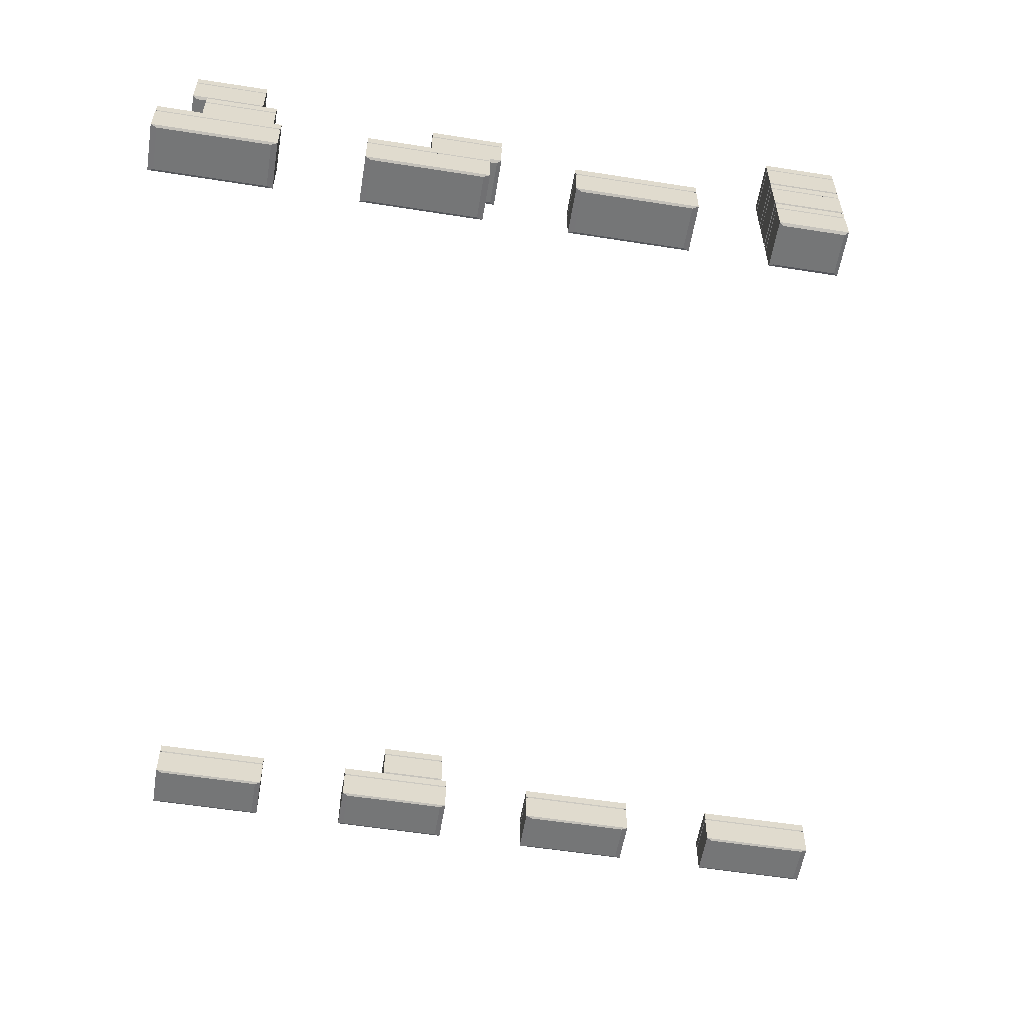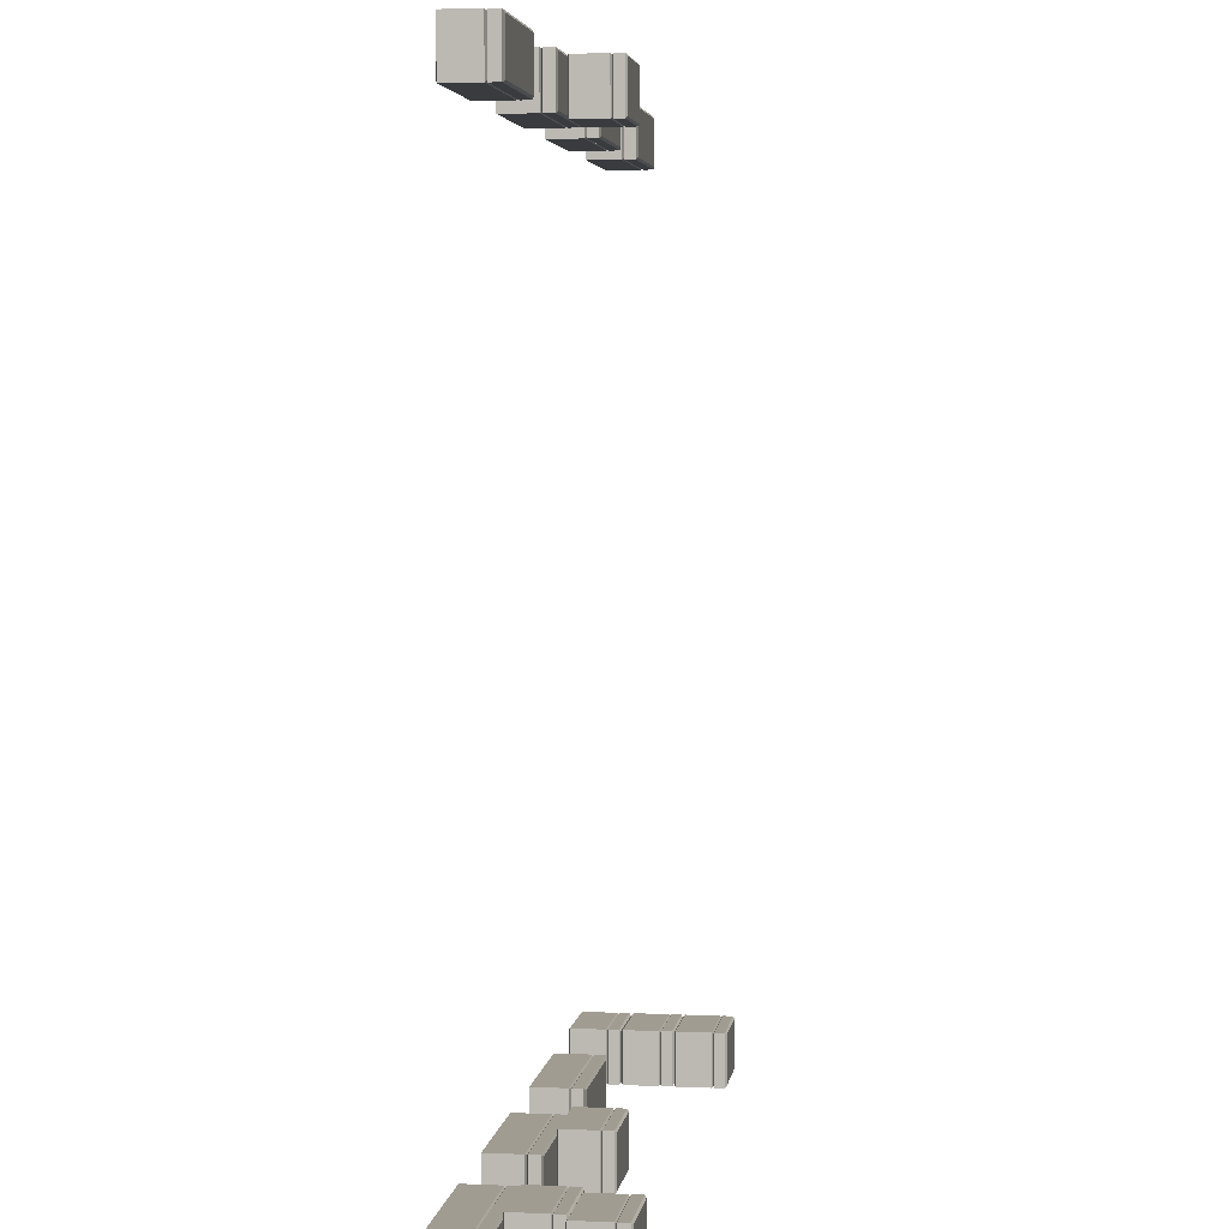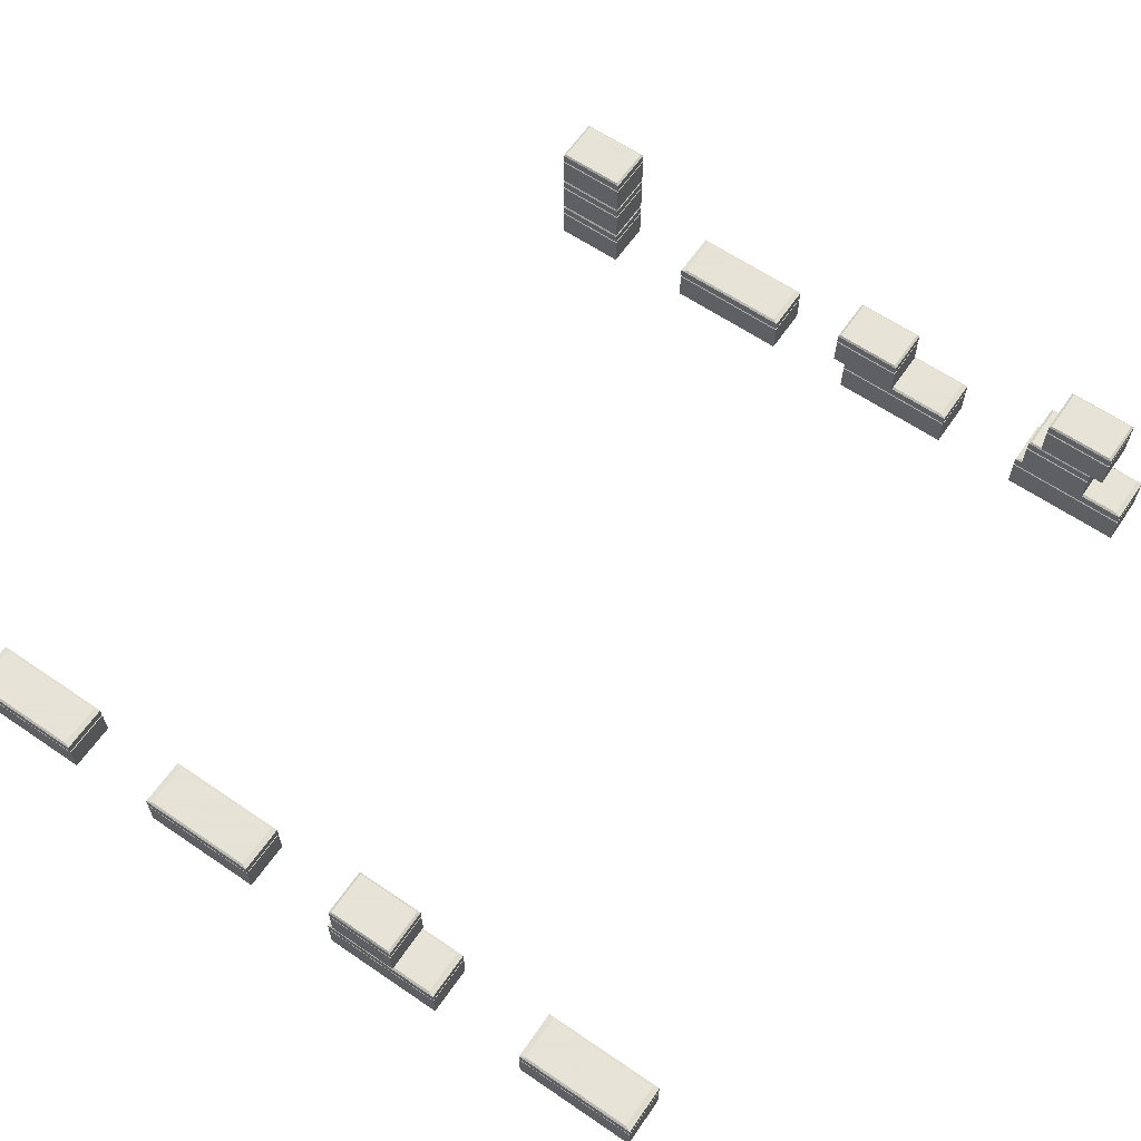
<metadata>
{"format":"obj","ext":"obj","renderer":"f3d","projection":"perspective","resolution":1024,"background":"white","views":[{"elev":-56.7,"azim":170.7,"up":"+Y"},{"elev":4.3,"azim":98.1,"up":"+Z"},{"elev":62.8,"azim":34.6,"up":"+Y"}]}
</metadata>
<code>
o storage.008_Cube.029
v -1.128 -0.6017 2.107
v -1.128 -0.6111 2.107
v -1.112 -0.6064 2.1
v -1.128 -0.6111 1.888
v -1.128 -0.6017 1.888
v -1.112 -0.6064 1.895
v -0.578 -0.6111 1.888
v -0.578 -0.6017 1.888
v -0.5941 -0.6064 1.895
v -0.578 -0.6111 2.107
v -0.578 -0.6017 2.107
v -0.5941 -0.6064 2.1
v -1.128 -0.5576 2.107
v -1.102 -0.5516 2.096
v -1.102 -0.5516 1.899
v -1.128 -0.5576 1.888
v -0.6035 -0.5516 2.096
v -0.578 -0.5576 2.107
v -0.6035 -0.5516 1.899
v -0.578 -0.5576 1.888
v -1.101 -0.7629 2.096
v -1.128 -0.7568 2.107
v -1.128 -0.7568 1.888
v -1.101 -0.7629 1.899
v -0.578 -0.7568 2.107
v -0.6045 -0.7629 2.096
v -0.578 -0.7568 1.888
v -0.6045 -0.7629 1.899
v -0.1381 -0.6017 2.107
v -0.1381 -0.6111 2.107
v -0.122 -0.6064 2.1
v -0.1381 -0.6111 1.888
v -0.1381 -0.6017 1.888
v -0.122 -0.6064 1.895
v 0.4117 -0.6111 1.888
v 0.4117 -0.6017 1.888
v 0.3956 -0.6064 1.895
v 0.4117 -0.6111 2.107
v 0.4117 -0.6017 2.107
v 0.3956 -0.6064 2.1
v -0.1381 -0.5576 2.107
v -0.1126 -0.5516 2.096
v -0.1126 -0.5516 1.899
v -0.1381 -0.5576 1.888
v 0.3862 -0.5516 2.096
v 0.4117 -0.5576 2.107
v 0.3862 -0.5516 1.899
v 0.4117 -0.5576 1.888
v -0.1116 -0.7629 2.096
v -0.1381 -0.7568 2.107
v -0.1381 -0.7568 1.888
v -0.1116 -0.7629 1.899
v 0.4117 -0.7568 2.107
v 0.3852 -0.7629 2.096
v 0.4117 -0.7568 1.888
v 0.3852 -0.7629 1.899
v 0.8516 -0.6017 2.107
v 0.8516 -0.6111 2.107
v 0.8677 -0.6064 2.1
v 0.8516 -0.6111 1.888
v 0.8516 -0.6017 1.888
v 0.8677 -0.6064 1.895
v 1.401 -0.6111 1.888
v 1.401 -0.6017 1.888
v 1.385 -0.6064 1.895
v 1.401 -0.6111 2.107
v 1.401 -0.6017 2.107
v 1.385 -0.6064 2.1
v 0.8516 -0.5576 2.107
v 0.8771 -0.5516 2.096
v 0.8771 -0.5516 1.899
v 0.8516 -0.5576 1.888
v 1.376 -0.5516 2.096
v 1.401 -0.5576 2.107
v 1.376 -0.5516 1.899
v 1.401 -0.5576 1.888
v 0.8781 -0.7629 2.096
v 0.8516 -0.7568 2.107
v 0.8516 -0.7568 1.888
v 0.8781 -0.7629 1.899
v 1.401 -0.7568 2.107
v 1.375 -0.7629 2.096
v 1.401 -0.7568 1.888
v 1.375 -0.7629 1.899
v 1.841 -0.6017 2.107
v 1.841 -0.6111 2.107
v 1.857 -0.6064 2.1
v 1.841 -0.6111 1.888
v 1.841 -0.6017 1.888
v 1.857 -0.6064 1.895
v 2.391 -0.6111 1.888
v 2.391 -0.6017 1.888
v 2.375 -0.6064 1.895
v 2.391 -0.6111 2.107
v 2.391 -0.6017 2.107
v 2.375 -0.6064 2.1
v 1.841 -0.5576 2.107
v 1.867 -0.5516 2.096
v 1.867 -0.5516 1.899
v 1.841 -0.5576 1.888
v 2.366 -0.5516 2.096
v 2.391 -0.5576 2.107
v 2.366 -0.5516 1.899
v 2.391 -0.5576 1.888
v 1.868 -0.7629 2.096
v 1.841 -0.7568 2.107
v 1.841 -0.7568 1.888
v 1.868 -0.7629 1.899
v 2.391 -0.7568 2.107
v 2.365 -0.7629 2.096
v 2.391 -0.7568 1.888
v 2.365 -0.7629 1.899
f 22 23 4 2
f 23 27 7 4
f 25 22 2 10
f 11 1 13 18
f 27 25 10 7
f 8 11 18 20
f 19 17 14 15
f 11 12 3 1
f 12 10 2 3
f 8 9 12 11
f 9 7 10 12
f 5 6 9 8
f 6 4 7 9
f 1 3 6 5
f 3 2 4 6
f 5 8 20 16
f 14 13 16 15
f 15 16 20 19
f 19 20 18 17
f 17 18 13 14
f 1 5 16 13
f 24 23 22 21
f 28 27 23 24
f 26 25 27 28
f 21 22 25 26
f 24 21 26 28
f 50 51 32 30
f 51 55 35 32
f 53 50 30 38
f 39 29 41 46
f 55 53 38 35
f 36 39 46 48
f 47 45 42 43
f 39 40 31 29
f 40 38 30 31
f 36 37 40 39
f 37 35 38 40
f 33 34 37 36
f 34 32 35 37
f 29 31 34 33
f 31 30 32 34
f 33 36 48 44
f 42 41 44 43
f 43 44 48 47
f 47 48 46 45
f 45 46 41 42
f 29 33 44 41
f 52 51 50 49
f 56 55 51 52
f 54 53 55 56
f 49 50 53 54
f 52 49 54 56
f 78 79 60 58
f 79 83 63 60
f 81 78 58 66
f 67 57 69 74
f 83 81 66 63
f 64 67 74 76
f 75 73 70 71
f 67 68 59 57
f 68 66 58 59
f 64 65 68 67
f 65 63 66 68
f 61 62 65 64
f 62 60 63 65
f 57 59 62 61
f 59 58 60 62
f 61 64 76 72
f 70 69 72 71
f 71 72 76 75
f 75 76 74 73
f 73 74 69 70
f 57 61 72 69
f 80 79 78 77
f 84 83 79 80
f 82 81 83 84
f 77 78 81 82
f 80 77 82 84
f 106 107 88 86
f 107 111 91 88
f 109 106 86 94
f 95 85 97 102
f 111 109 94 91
f 92 95 102 104
f 103 101 98 99
f 95 96 87 85
f 96 94 86 87
f 92 93 96 95
f 93 91 94 96
f 89 90 93 92
f 90 88 91 93
f 85 87 90 89
f 87 86 88 90
f 89 92 104 100
f 98 97 100 99
f 99 100 104 103
f 103 104 102 101
f 101 102 97 98
f 85 89 100 97
f 108 107 106 105
f 112 111 107 108
f 110 109 111 112
f 105 106 109 110
f 108 105 110 112
o storage.007_Cube.031
v 0.8772 -0.395 2.106
v 0.8772 -0.4044 2.106
v 0.8864 -0.3997 2.099
v 0.8772 -0.4044 1.887
v 0.8772 -0.395 1.887
v 0.8864 -0.3997 1.894
v 1.193 -0.4044 1.887
v 1.193 -0.395 1.887
v 1.184 -0.3997 1.894
v 1.193 -0.4044 2.106
v 1.193 -0.395 2.106
v 1.184 -0.3997 2.099
v 0.8772 -0.354 2.106
v 0.8882 -0.3469 2.098
v 0.8882 -0.3469 1.895
v 0.8772 -0.354 1.887
v 1.182 -0.3469 2.098
v 1.193 -0.354 2.106
v 1.182 -0.3469 1.895
v 1.193 -0.354 1.887
v 0.8954 -0.555 2.093
v 0.8772 -0.5471 2.106
v 0.8772 -0.5471 1.887
v 0.8954 -0.555 1.9
v 1.193 -0.5471 2.106
v 1.175 -0.555 2.093
v 1.193 -0.5471 1.887
v 1.175 -0.555 1.9
f 134 135 116 114
f 135 139 119 116
f 137 134 114 122
f 123 113 125 130
f 139 137 122 119
f 120 123 130 132
f 131 129 126 127
f 123 124 115 113
f 124 122 114 115
f 120 121 124 123
f 121 119 122 124
f 117 118 121 120
f 118 116 119 121
f 113 115 118 117
f 115 114 116 118
f 117 120 132 128
f 126 125 128 127
f 127 128 132 131
f 131 132 130 129
f 129 130 125 126
f 113 117 128 125
f 136 135 134 133
f 140 139 135 136
f 138 137 139 140
f 133 134 137 138
f 136 133 138 140
o storage.006_Cube.032
v 0.2481 -0.6017 -1.529
v 0.2481 -0.6111 -1.529
v 0.2642 -0.6064 -1.535
v 0.2481 -0.6111 -1.747
v 0.2481 -0.6017 -1.747
v 0.2642 -0.6064 -1.741
v 0.7979 -0.6111 -1.747
v 0.7979 -0.6017 -1.747
v 0.7818 -0.6064 -1.741
v 0.7979 -0.6111 -1.529
v 0.7979 -0.6017 -1.529
v 0.7818 -0.6064 -1.535
v 0.2481 -0.5576 -1.529
v 0.2735 -0.5516 -1.539
v 0.2735 -0.5516 -1.737
v 0.2481 -0.5576 -1.747
v 0.7724 -0.5516 -1.539
v 0.7979 -0.5576 -1.529
v 0.7724 -0.5516 -1.737
v 0.7979 -0.5576 -1.747
v 0.2745 -0.7629 -1.54
v 0.2481 -0.7568 -1.529
v 0.2481 -0.7568 -1.747
v 0.2745 -0.7629 -1.737
v 0.7979 -0.7568 -1.529
v 0.7714 -0.7629 -1.54
v 0.7979 -0.7568 -1.747
v 0.7714 -0.7629 -1.737
v 1.183 -0.6017 -1.529
v 1.183 -0.6111 -1.529
v 1.199 -0.6064 -1.535
v 1.183 -0.6111 -1.747
v 1.183 -0.6017 -1.747
v 1.199 -0.6064 -1.741
v 1.733 -0.6111 -1.747
v 1.733 -0.6017 -1.747
v 1.716 -0.6064 -1.741
v 1.733 -0.6111 -1.529
v 1.733 -0.6017 -1.529
v 1.716 -0.6064 -1.535
v 1.183 -0.5576 -1.529
v 1.208 -0.5516 -1.539
v 1.208 -0.5516 -1.737
v 1.183 -0.5576 -1.747
v 1.707 -0.5516 -1.539
v 1.733 -0.5576 -1.529
v 1.707 -0.5516 -1.737
v 1.733 -0.5576 -1.747
v 1.209 -0.7629 -1.54
v 1.183 -0.7568 -1.529
v 1.183 -0.7568 -1.747
v 1.209 -0.7629 -1.737
v 1.733 -0.7568 -1.529
v 1.706 -0.7629 -1.54
v 1.733 -0.7568 -1.747
v 1.706 -0.7629 -1.737
v 2.118 -0.6017 -1.529
v 2.118 -0.6111 -1.529
v 2.134 -0.6064 -1.535
v 2.118 -0.6111 -1.747
v 2.118 -0.6017 -1.747
v 2.134 -0.6064 -1.741
v 2.667 -0.6111 -1.747
v 2.667 -0.6017 -1.747
v 2.651 -0.6064 -1.741
v 2.667 -0.6111 -1.529
v 2.667 -0.6017 -1.529
v 2.651 -0.6064 -1.535
v 2.118 -0.5576 -1.529
v 2.143 -0.5516 -1.539
v 2.143 -0.5516 -1.737
v 2.118 -0.5576 -1.747
v 2.642 -0.5516 -1.539
v 2.667 -0.5576 -1.529
v 2.642 -0.5516 -1.737
v 2.667 -0.5576 -1.747
v 2.144 -0.7629 -1.54
v 2.118 -0.7568 -1.529
v 2.118 -0.7568 -1.747
v 2.144 -0.7629 -1.737
v 2.667 -0.7568 -1.529
v 2.641 -0.7629 -1.54
v 2.667 -0.7568 -1.747
v 2.641 -0.7629 -1.737
f 162 163 144 142
f 163 167 147 144
f 165 162 142 150
f 151 141 153 158
f 167 165 150 147
f 148 151 158 160
f 159 157 154 155
f 151 152 143 141
f 152 150 142 143
f 148 149 152 151
f 149 147 150 152
f 145 146 149 148
f 146 144 147 149
f 141 143 146 145
f 143 142 144 146
f 145 148 160 156
f 154 153 156 155
f 155 156 160 159
f 159 160 158 157
f 157 158 153 154
f 141 145 156 153
f 164 163 162 161
f 168 167 163 164
f 166 165 167 168
f 161 162 165 166
f 164 161 166 168
f 190 191 172 170
f 191 195 175 172
f 193 190 170 178
f 179 169 181 186
f 195 193 178 175
f 176 179 186 188
f 187 185 182 183
f 179 180 171 169
f 180 178 170 171
f 176 177 180 179
f 177 175 178 180
f 173 174 177 176
f 174 172 175 177
f 169 171 174 173
f 171 170 172 174
f 173 176 188 184
f 182 181 184 183
f 183 184 188 187
f 187 188 186 185
f 185 186 181 182
f 169 173 184 181
f 192 191 190 189
f 196 195 191 192
f 194 193 195 196
f 189 190 193 194
f 192 189 194 196
f 218 219 200 198
f 219 223 203 200
f 221 218 198 206
f 207 197 209 214
f 223 221 206 203
f 204 207 214 216
f 215 213 210 211
f 207 208 199 197
f 208 206 198 199
f 204 205 208 207
f 205 203 206 208
f 201 202 205 204
f 202 200 203 205
f 197 199 202 201
f 199 198 200 202
f 201 204 216 212
f 210 209 212 211
f 211 212 216 215
f 215 216 214 213
f 213 214 209 210
f 197 201 212 209
f 220 219 218 217
f 224 223 219 220
f 222 221 223 224
f 217 218 221 222
f 220 217 222 224
o storage.005_Cube.033
v 1.131 -0.395 -1.513
v 1.131 -0.4044 -1.513
v 1.14 -0.3997 -1.52
v 1.131 -0.4044 -1.731
v 1.131 -0.395 -1.731
v 1.14 -0.3997 -1.725
v 1.446 -0.4044 -1.731
v 1.446 -0.395 -1.731
v 1.437 -0.3997 -1.725
v 1.446 -0.4044 -1.513
v 1.446 -0.395 -1.513
v 1.437 -0.3997 -1.52
v 1.131 -0.354 -1.513
v 1.142 -0.3469 -1.521
v 1.142 -0.3469 -1.724
v 1.131 -0.354 -1.731
v 1.435 -0.3469 -1.521
v 1.446 -0.354 -1.513
v 1.435 -0.3469 -1.724
v 1.446 -0.354 -1.731
v 1.149 -0.555 -1.526
v 1.131 -0.5471 -1.513
v 1.131 -0.5471 -1.731
v 1.149 -0.555 -1.719
v 1.446 -0.5471 -1.513
v 1.428 -0.555 -1.526
v 1.446 -0.5471 -1.731
v 1.428 -0.555 -1.719
f 246 247 228 226
f 247 251 231 228
f 249 246 226 234
f 235 225 237 242
f 251 249 234 231
f 232 235 242 244
f 243 241 238 239
f 235 236 227 225
f 236 234 226 227
f 232 233 236 235
f 233 231 234 236
f 229 230 233 232
f 230 228 231 233
f 225 227 230 229
f 227 226 228 230
f 229 232 244 240
f 238 237 240 239
f 239 240 244 243
f 243 244 242 241
f 241 242 237 238
f 225 229 240 237
f 248 247 246 245
f 252 251 247 248
f 250 249 251 252
f 245 246 249 250
f 248 245 250 252
o storage.004_Cube.034
v 2.156 -0.395 -1.513
v 2.156 -0.4044 -1.513
v 2.165 -0.3997 -1.52
v 2.156 -0.4044 -1.731
v 2.156 -0.395 -1.731
v 2.165 -0.3997 -1.725
v 2.472 -0.4044 -1.731
v 2.472 -0.395 -1.731
v 2.462 -0.3997 -1.725
v 2.472 -0.4044 -1.513
v 2.472 -0.395 -1.513
v 2.462 -0.3997 -1.52
v 2.156 -0.354 -1.513
v 2.167 -0.3469 -1.521
v 2.167 -0.3469 -1.724
v 2.156 -0.354 -1.731
v 2.461 -0.3469 -1.521
v 2.472 -0.354 -1.513
v 2.461 -0.3469 -1.724
v 2.472 -0.354 -1.731
v 2.174 -0.555 -1.526
v 2.156 -0.5471 -1.513
v 2.156 -0.5471 -1.731
v 2.174 -0.555 -1.719
v 2.472 -0.5471 -1.513
v 2.453 -0.555 -1.526
v 2.472 -0.5471 -1.731
v 2.453 -0.555 -1.719
f 274 275 256 254
f 275 279 259 256
f 277 274 254 262
f 263 253 265 270
f 279 277 262 259
f 260 263 270 272
f 271 269 266 267
f 263 264 255 253
f 264 262 254 255
f 260 261 264 263
f 261 259 262 264
f 257 258 261 260
f 258 256 259 261
f 253 255 258 257
f 255 254 256 258
f 257 260 272 268
f 266 265 268 267
f 267 268 272 271
f 271 272 270 269
f 269 270 265 266
f 253 257 268 265
f 276 275 274 273
f 280 279 275 276
f 278 277 279 280
f 273 274 277 278
f 276 273 278 280
o storage.003_Cube.035
v 2.22 -0.1909 -1.513
v 2.22 -0.2003 -1.513
v 2.229 -0.1956 -1.52
v 2.22 -0.2003 -1.731
v 2.22 -0.1909 -1.731
v 2.229 -0.1956 -1.725
v 2.535 -0.2003 -1.731
v 2.535 -0.1909 -1.731
v 2.526 -0.1956 -1.725
v 2.535 -0.2003 -1.513
v 2.535 -0.1909 -1.513
v 2.526 -0.1956 -1.52
v 2.22 -0.1499 -1.513
v 2.231 -0.1428 -1.521
v 2.231 -0.1428 -1.724
v 2.22 -0.1499 -1.731
v 2.524 -0.1428 -1.521
v 2.535 -0.1499 -1.513
v 2.524 -0.1428 -1.724
v 2.535 -0.1499 -1.731
v 2.238 -0.3509 -1.526
v 2.22 -0.343 -1.513
v 2.22 -0.343 -1.731
v 2.238 -0.3509 -1.719
v 2.535 -0.343 -1.513
v 2.517 -0.3509 -1.526
v 2.535 -0.343 -1.731
v 2.517 -0.3509 -1.719
f 302 303 284 282
f 303 307 287 284
f 305 302 282 290
f 291 281 293 298
f 307 305 290 287
f 288 291 298 300
f 299 297 294 295
f 291 292 283 281
f 292 290 282 283
f 288 289 292 291
f 289 287 290 292
f 285 286 289 288
f 286 284 287 289
f 281 283 286 285
f 283 282 284 286
f 285 288 300 296
f 294 293 296 295
f 295 296 300 299
f 299 300 298 297
f 297 298 293 294
f 281 285 296 293
f 304 303 302 301
f 308 307 303 304
f 306 305 307 308
f 301 302 305 306
f 304 301 306 308
o storage_Cube.036
v -0.4396 -0.602 -1.513
v -0.4396 -0.6114 -1.513
v -0.4304 -0.6067 -1.52
v -0.4396 -0.6114 -1.731
v -0.4396 -0.602 -1.731
v -0.4304 -0.6067 -1.725
v -0.1239 -0.6114 -1.731
v -0.1239 -0.602 -1.731
v -0.1332 -0.6067 -1.725
v -0.1239 -0.6114 -1.513
v -0.1239 -0.602 -1.513
v -0.1332 -0.6067 -1.52
v -0.4396 -0.5609 -1.513
v -0.4286 -0.5538 -1.521
v -0.4286 -0.5538 -1.724
v -0.4396 -0.5609 -1.731
v -0.1349 -0.5538 -1.521
v -0.1239 -0.5609 -1.513
v -0.1349 -0.5538 -1.724
v -0.1239 -0.5609 -1.731
v -0.4214 -0.762 -1.526
v -0.4396 -0.7541 -1.513
v -0.4396 -0.7541 -1.731
v -0.4214 -0.762 -1.719
v -0.1239 -0.7541 -1.513
v -0.1422 -0.762 -1.526
v -0.1239 -0.7541 -1.731
v -0.1422 -0.762 -1.719
f 330 331 312 310
f 331 335 315 312
f 333 330 310 318
f 319 309 321 326
f 335 333 318 315
f 316 319 326 328
f 327 325 322 323
f 319 320 311 309
f 320 318 310 311
f 316 317 320 319
f 317 315 318 320
f 313 314 317 316
f 314 312 315 317
f 309 311 314 313
f 311 310 312 314
f 313 316 328 324
f 322 321 324 323
f 323 324 328 327
f 327 328 326 325
f 325 326 321 322
f 309 313 324 321
f 332 331 330 329
f 336 335 331 332
f 334 333 335 336
f 329 330 333 334
f 332 329 334 336
o storage.001_Cube.037
v -0.4396 -0.393 -1.513
v -0.4396 -0.4024 -1.513
v -0.4304 -0.3977 -1.52
v -0.4396 -0.4024 -1.731
v -0.4396 -0.393 -1.731
v -0.4304 -0.3977 -1.725
v -0.1239 -0.4024 -1.731
v -0.1239 -0.393 -1.731
v -0.1332 -0.3977 -1.725
v -0.1239 -0.4024 -1.513
v -0.1239 -0.393 -1.513
v -0.1332 -0.3977 -1.52
v -0.4396 -0.3519 -1.513
v -0.4286 -0.3448 -1.521
v -0.4286 -0.3448 -1.724
v -0.4396 -0.3519 -1.731
v -0.1349 -0.3448 -1.521
v -0.1239 -0.3519 -1.513
v -0.1349 -0.3448 -1.724
v -0.1239 -0.3519 -1.731
v -0.4214 -0.5529 -1.526
v -0.4396 -0.5451 -1.513
v -0.4396 -0.5451 -1.731
v -0.4214 -0.5529 -1.719
v -0.1239 -0.5451 -1.513
v -0.1422 -0.5529 -1.526
v -0.1239 -0.5451 -1.731
v -0.1422 -0.5529 -1.719
f 358 359 340 338
f 359 363 343 340
f 361 358 338 346
f 347 337 349 354
f 363 361 346 343
f 344 347 354 356
f 355 353 350 351
f 347 348 339 337
f 348 346 338 339
f 344 345 348 347
f 345 343 346 348
f 341 342 345 344
f 342 340 343 345
f 337 339 342 341
f 339 338 340 342
f 341 344 356 352
f 350 349 352 351
f 351 352 356 355
f 355 356 354 353
f 353 354 349 350
f 337 341 352 349
f 360 359 358 357
f 364 363 359 360
f 362 361 363 364
f 357 358 361 362
f 360 357 362 364
o storage.002_Cube.038
v -0.4396 -0.186 -1.513
v -0.4396 -0.1954 -1.513
v -0.4304 -0.1907 -1.52
v -0.4396 -0.1954 -1.731
v -0.4396 -0.186 -1.731
v -0.4304 -0.1907 -1.725
v -0.1239 -0.1954 -1.731
v -0.1239 -0.186 -1.731
v -0.1332 -0.1907 -1.725
v -0.1239 -0.1954 -1.513
v -0.1239 -0.186 -1.513
v -0.1332 -0.1907 -1.52
v -0.4396 -0.1449 -1.513
v -0.4286 -0.1378 -1.521
v -0.4286 -0.1378 -1.724
v -0.4396 -0.1449 -1.731
v -0.1349 -0.1378 -1.521
v -0.1239 -0.1449 -1.513
v -0.1349 -0.1378 -1.724
v -0.1239 -0.1449 -1.731
v -0.4214 -0.346 -1.526
v -0.4396 -0.3381 -1.513
v -0.4396 -0.3381 -1.731
v -0.4214 -0.346 -1.719
v -0.1239 -0.3381 -1.513
v -0.1422 -0.346 -1.526
v -0.1239 -0.3381 -1.731
v -0.1422 -0.346 -1.719
f 386 387 368 366
f 387 391 371 368
f 389 386 366 374
f 375 365 377 382
f 391 389 374 371
f 372 375 382 384
f 383 381 378 379
f 375 376 367 365
f 376 374 366 367
f 372 373 376 375
f 373 371 374 376
f 369 370 373 372
f 370 368 371 373
f 365 367 370 369
f 367 366 368 370
f 369 372 384 380
f 378 377 380 379
f 379 380 384 383
f 383 384 382 381
f 381 382 377 378
f 365 369 380 377
f 388 387 386 385
f 392 391 387 388
f 390 389 391 392
f 385 386 389 390
f 388 385 390 392

</code>
